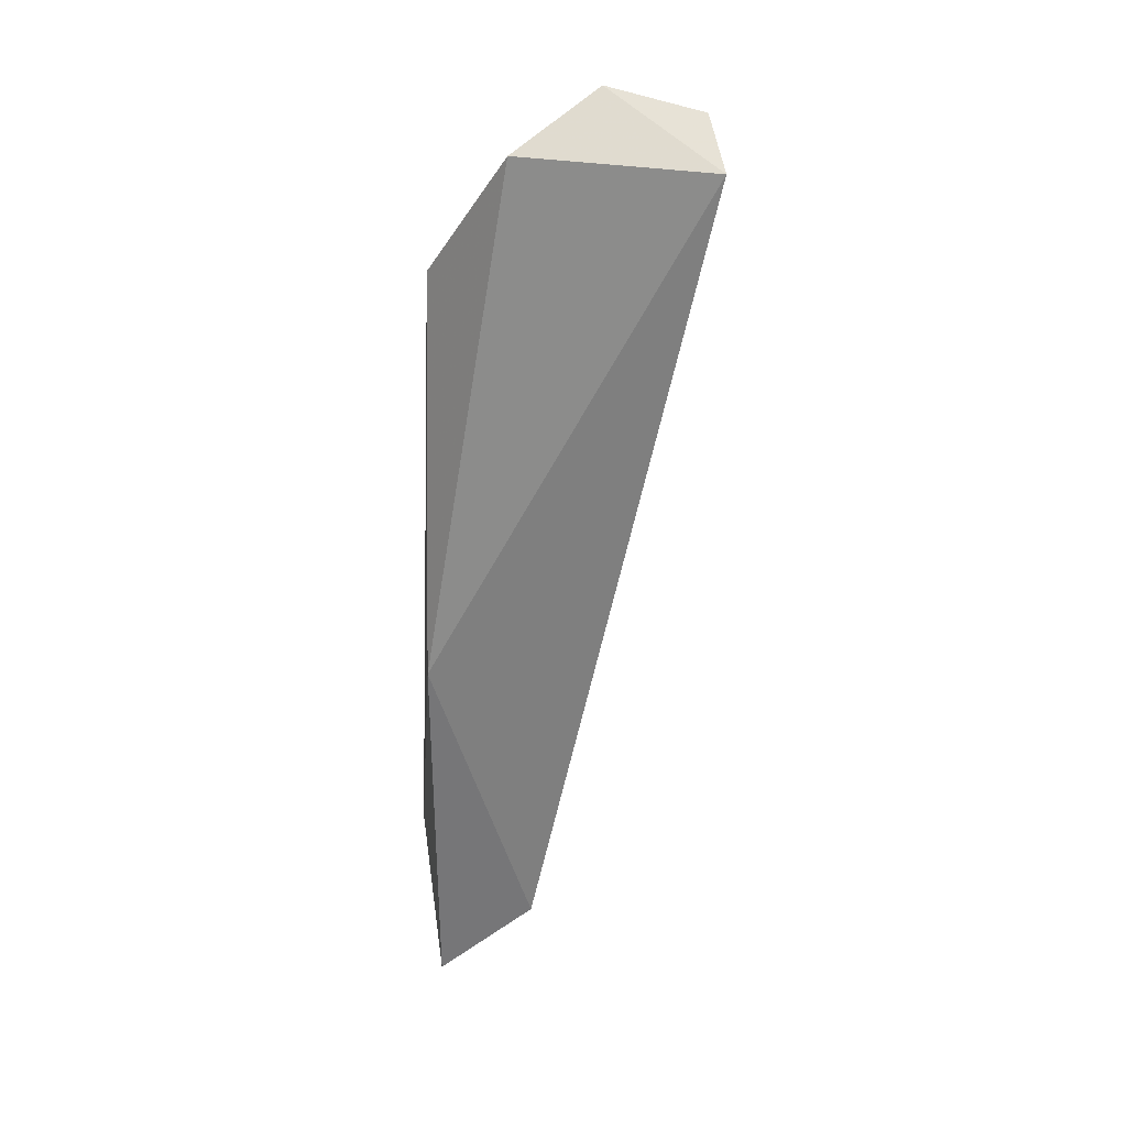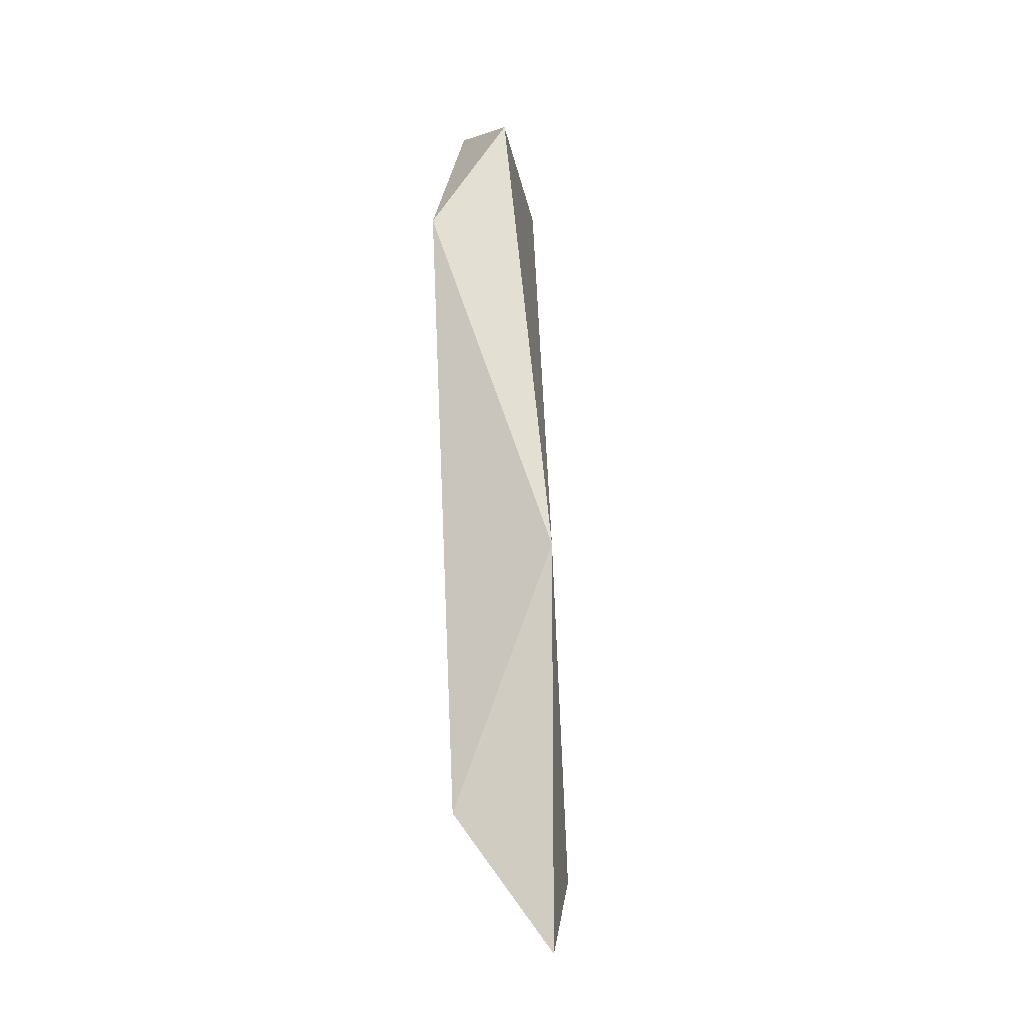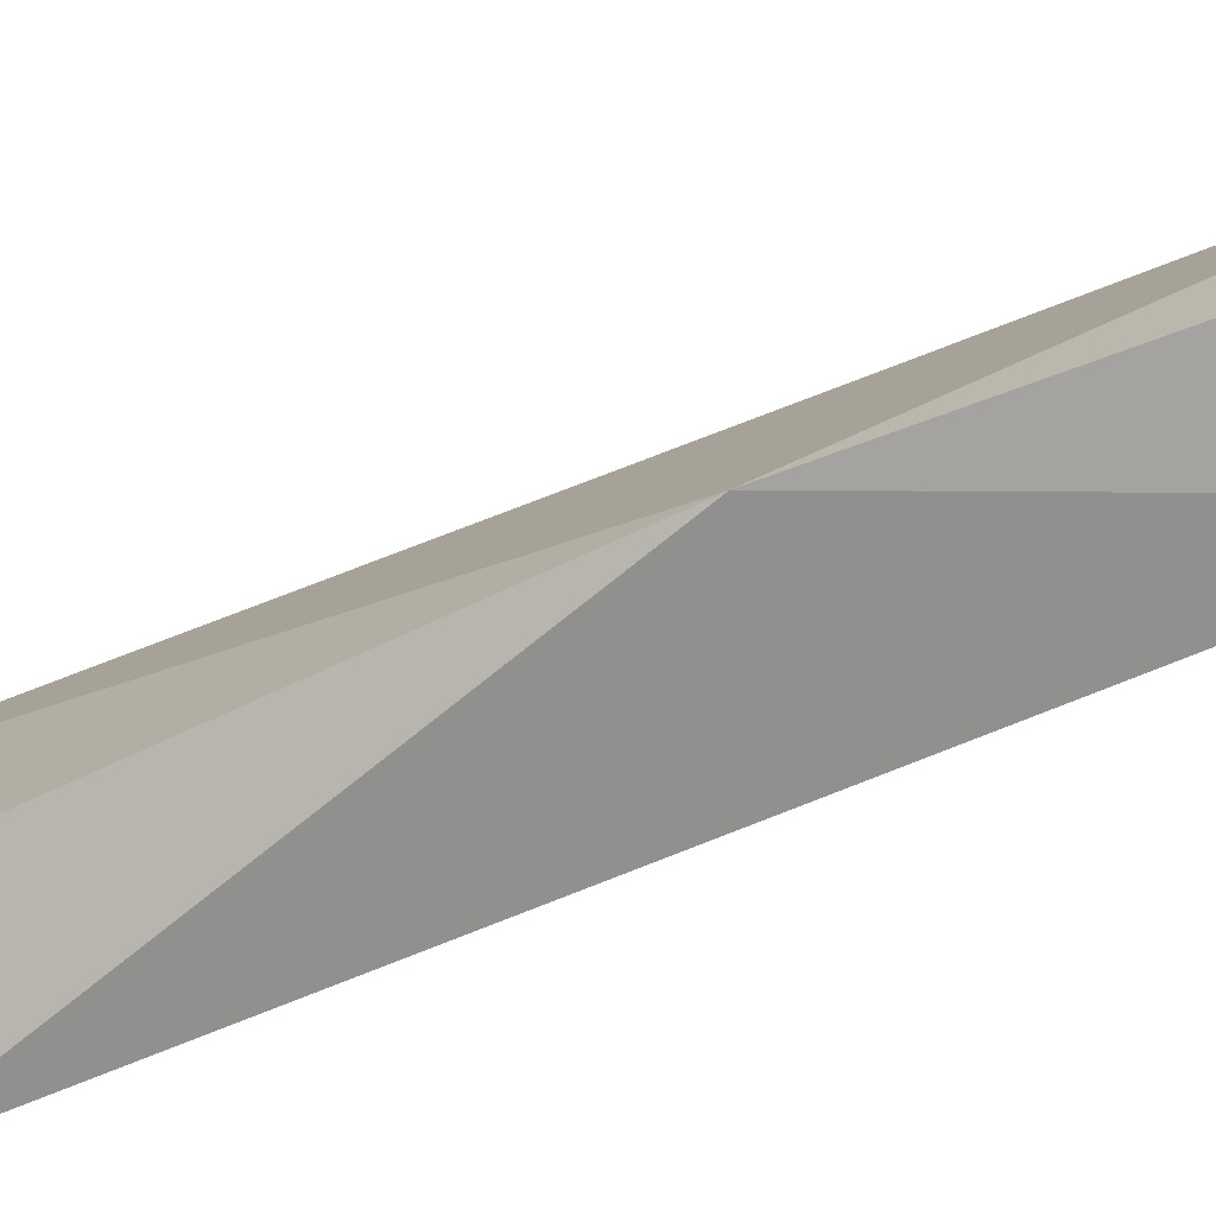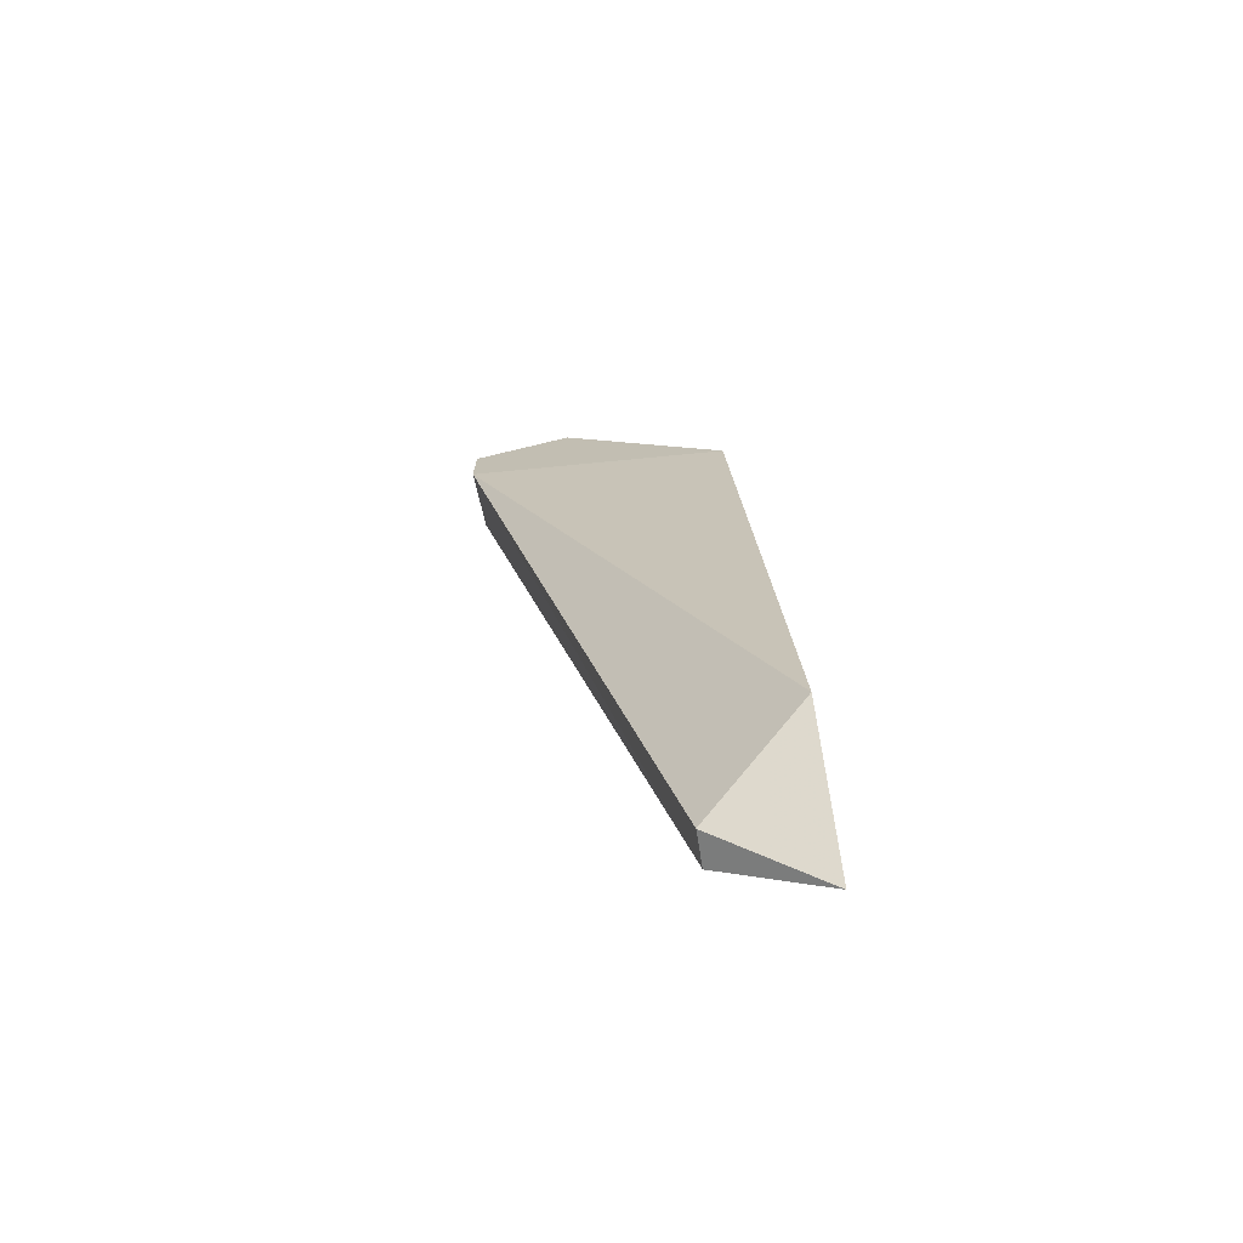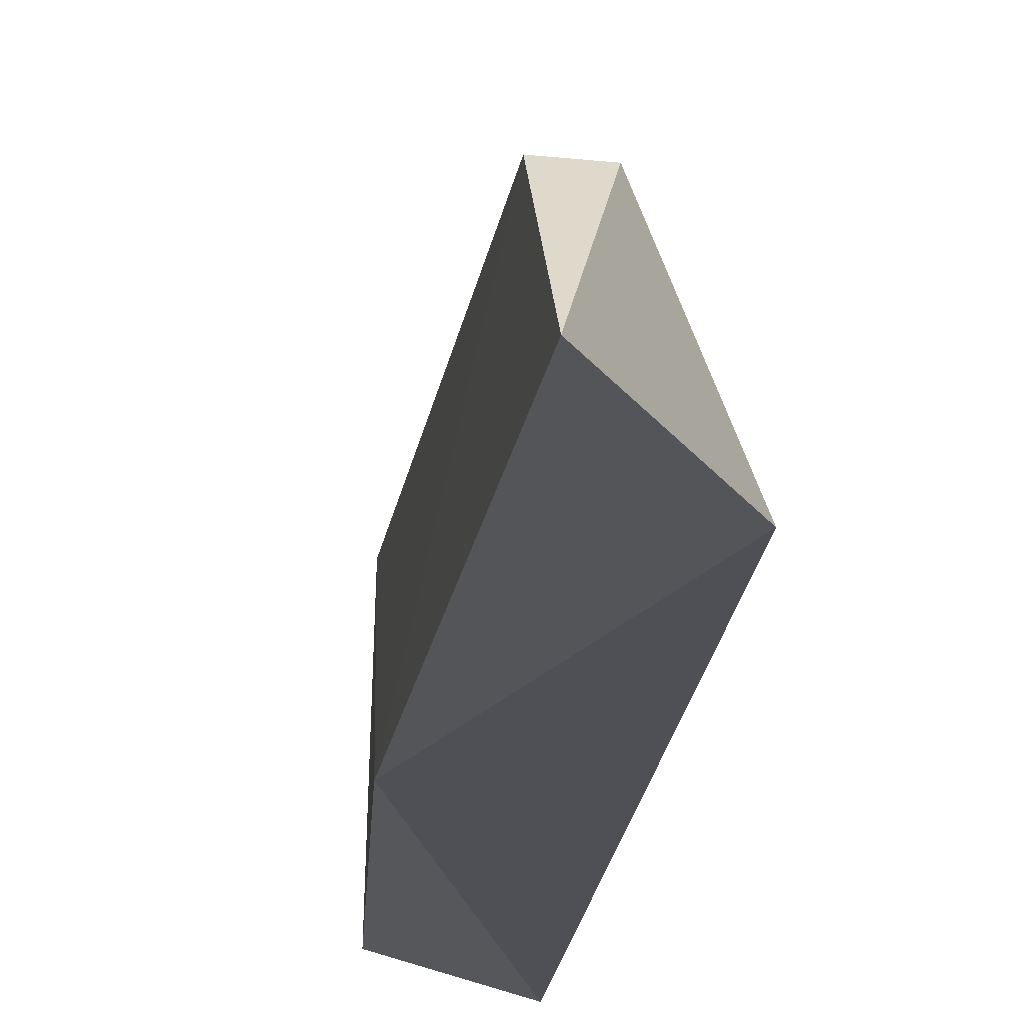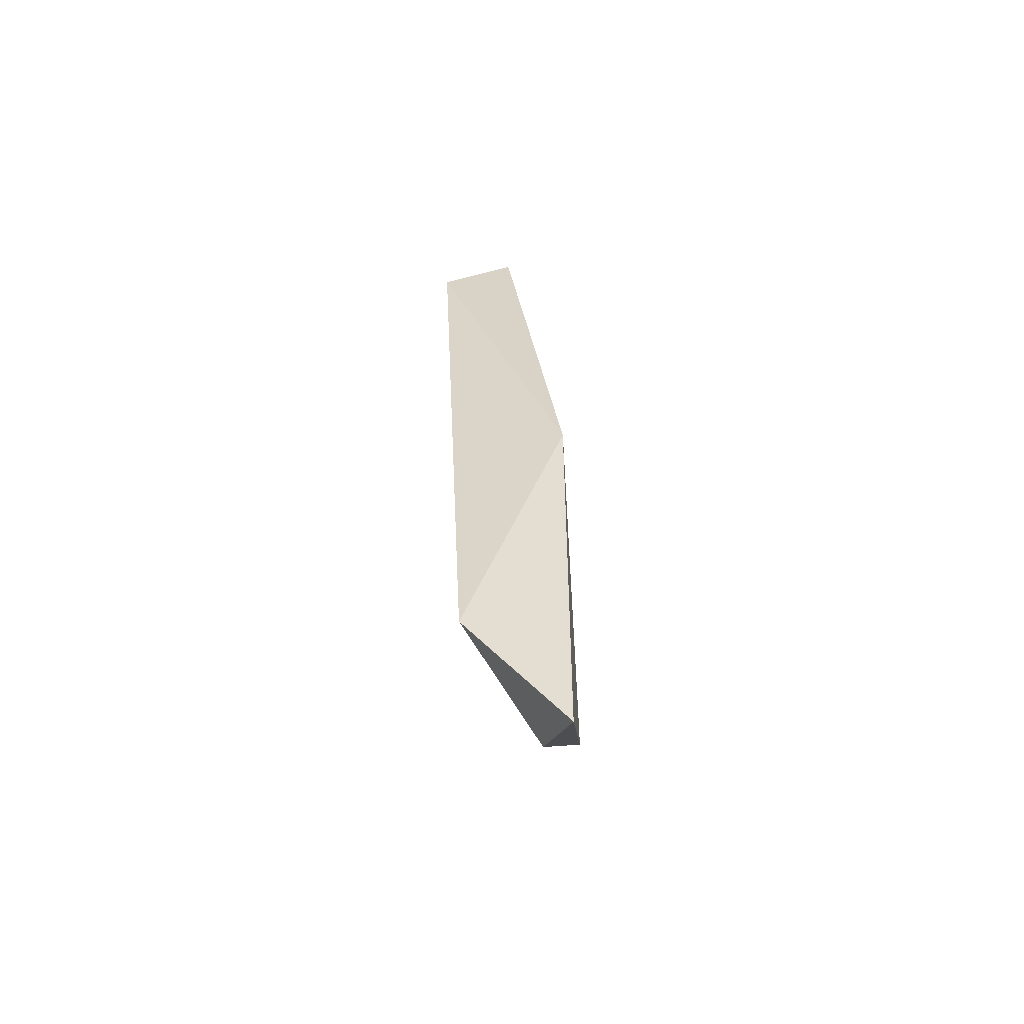
<metadata>
{"format":"obj","ext":"obj","renderer":"f3d","projection":"perspective","resolution":1024,"background":"white","views":[{"elev":33.5,"azim":-101.8,"up":"+Y"},{"elev":-12.0,"azim":-170.2,"up":"+Y"},{"elev":-73.1,"azim":-69.8,"up":"+Z"},{"elev":-71.3,"azim":99.2,"up":"+Y"},{"elev":-24.1,"azim":-10.0,"up":"+Z"},{"elev":-50.6,"azim":-174.4,"up":"+Y"}]}
</metadata>
<code>
v 0.01916 0.02438 -0.001271
v 0.01916 0.02188 0.001229
v 0.01916 0.02355 0.001229
v 0.01916 0.02021 -0.005435
v 0.01583 0.002714 -0.003769
v 0.01583 0.01105 -0.00627
v 0.01583 0.001046 -0.00627
v 0.01666 0.002714 -0.003769
v 0.01833 0.004383 -0.00627
v 0.0175 0.02355 -0.003769
v 0.0175 0.02271 0.001229
f 11 5 2
f 1 10 11
f 3 1 11
f 7 9 8
f 1 3 4
f 10 1 4
f 10 4 6
f 9 7 6
f 11 10 6
f 4 9 6
f 11 6 5
f 7 8 5
f 6 7 5
f 5 8 2
f 3 11 2
f 8 9 2
f 4 3 2
f 9 4 2

</code>
